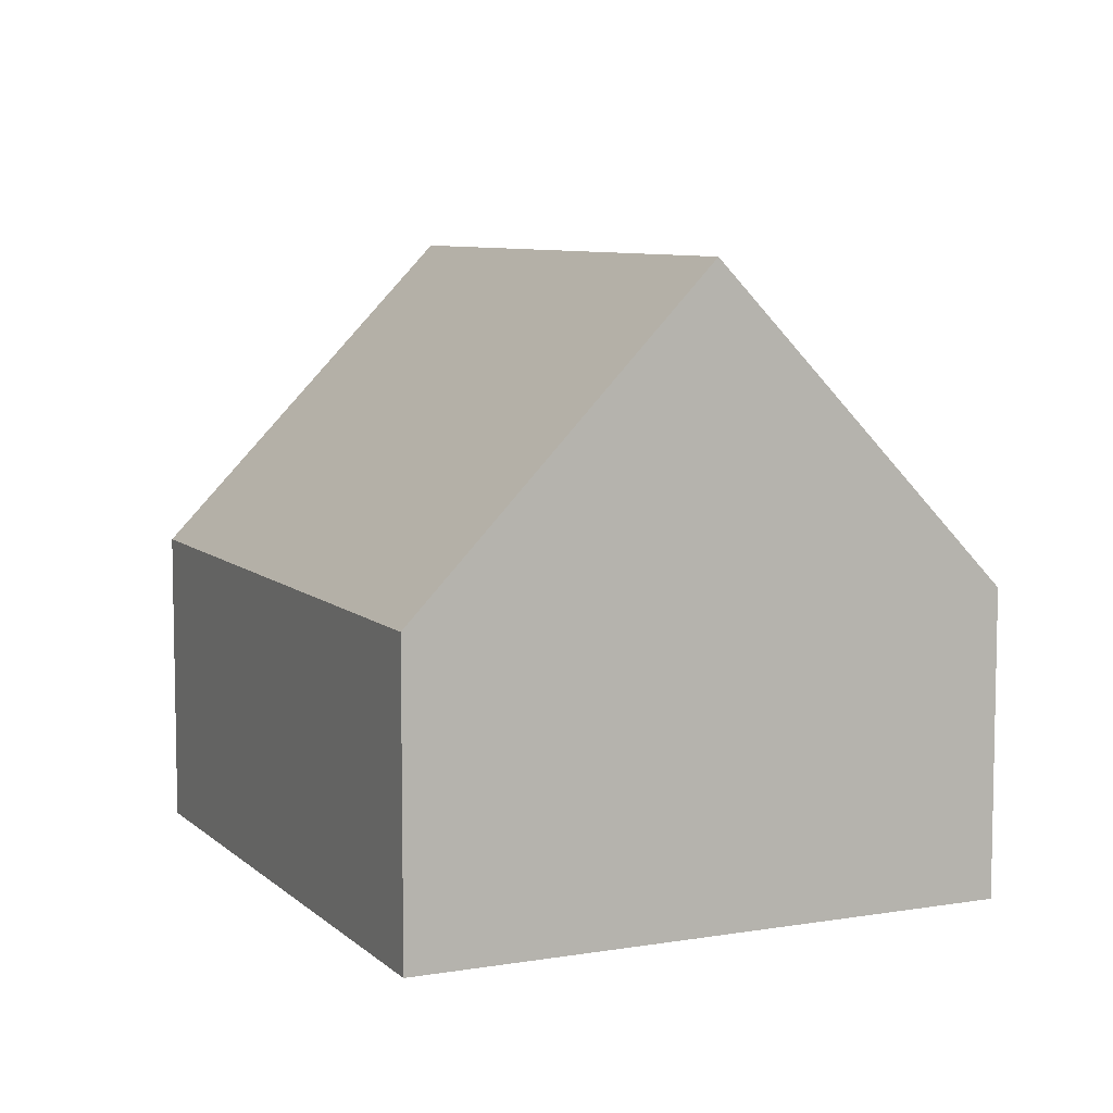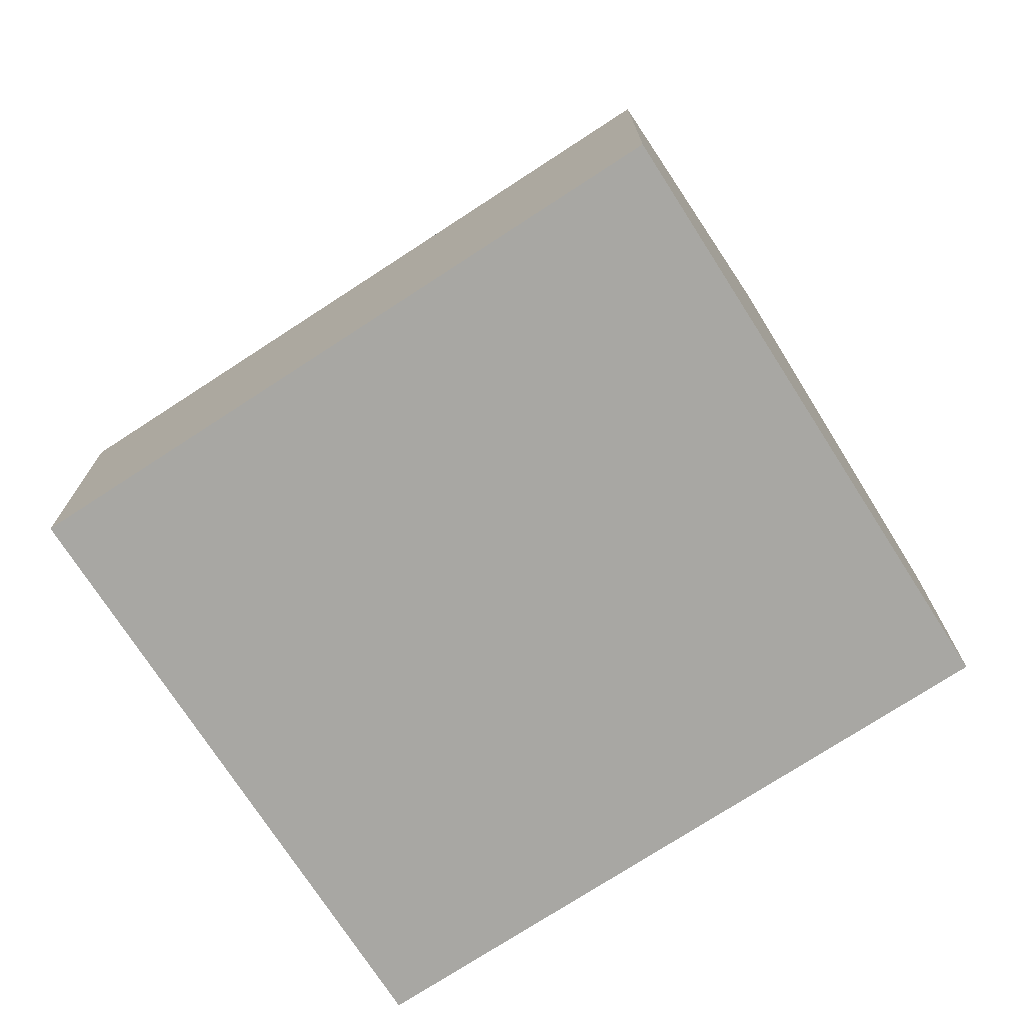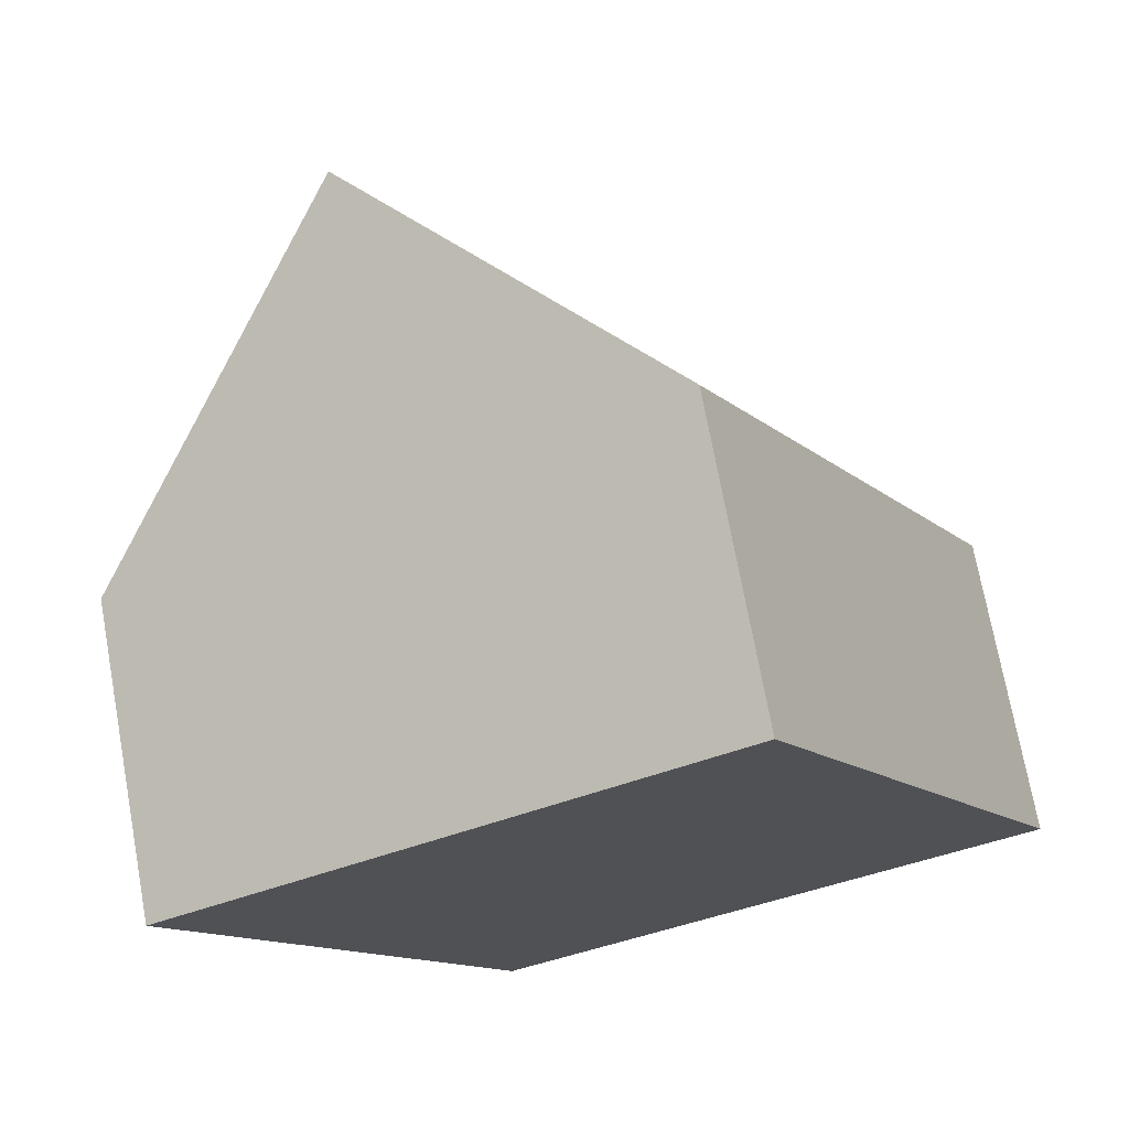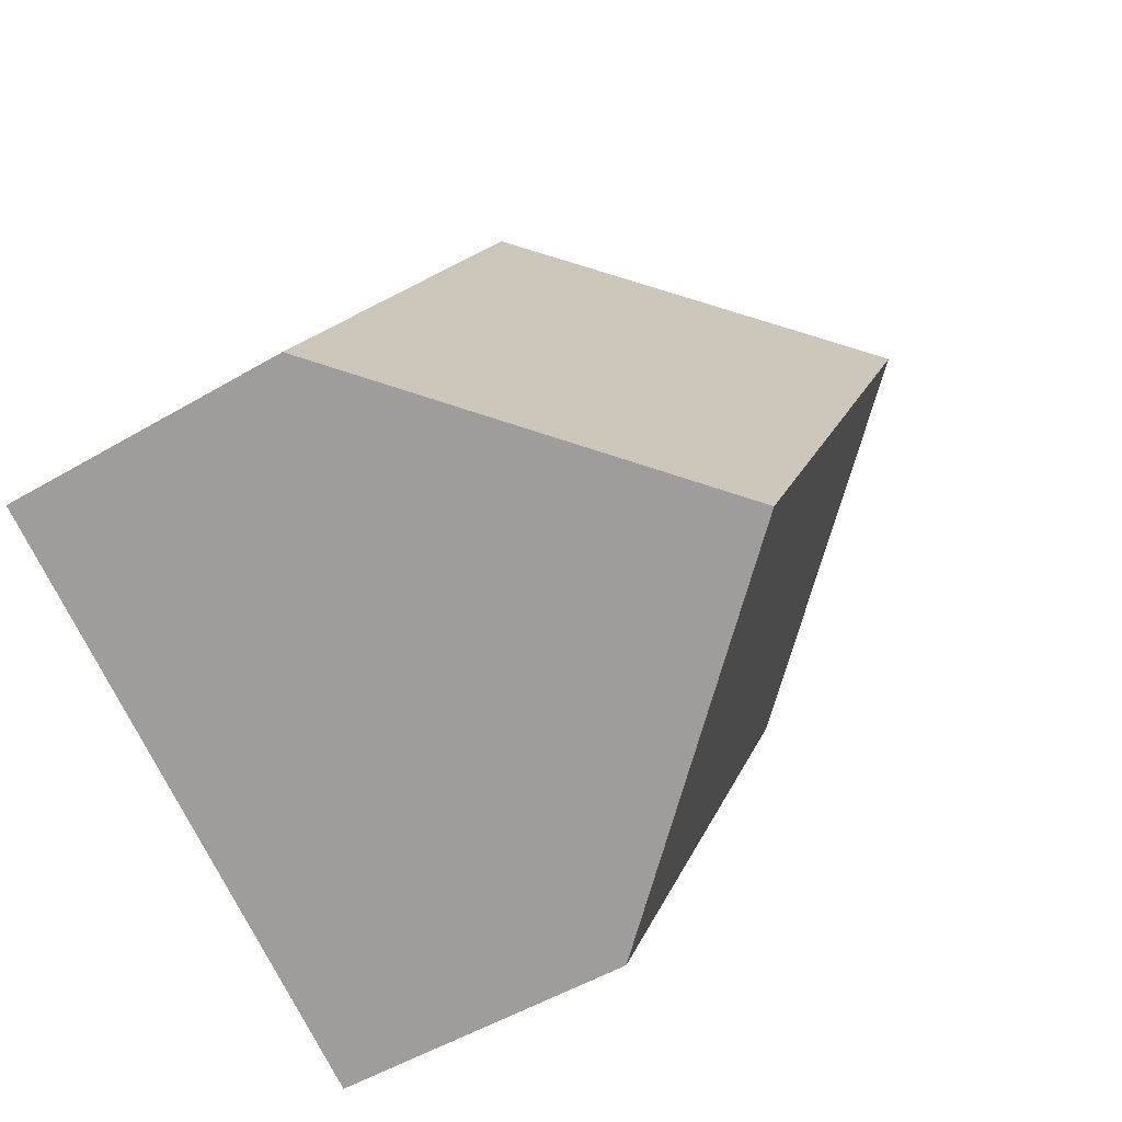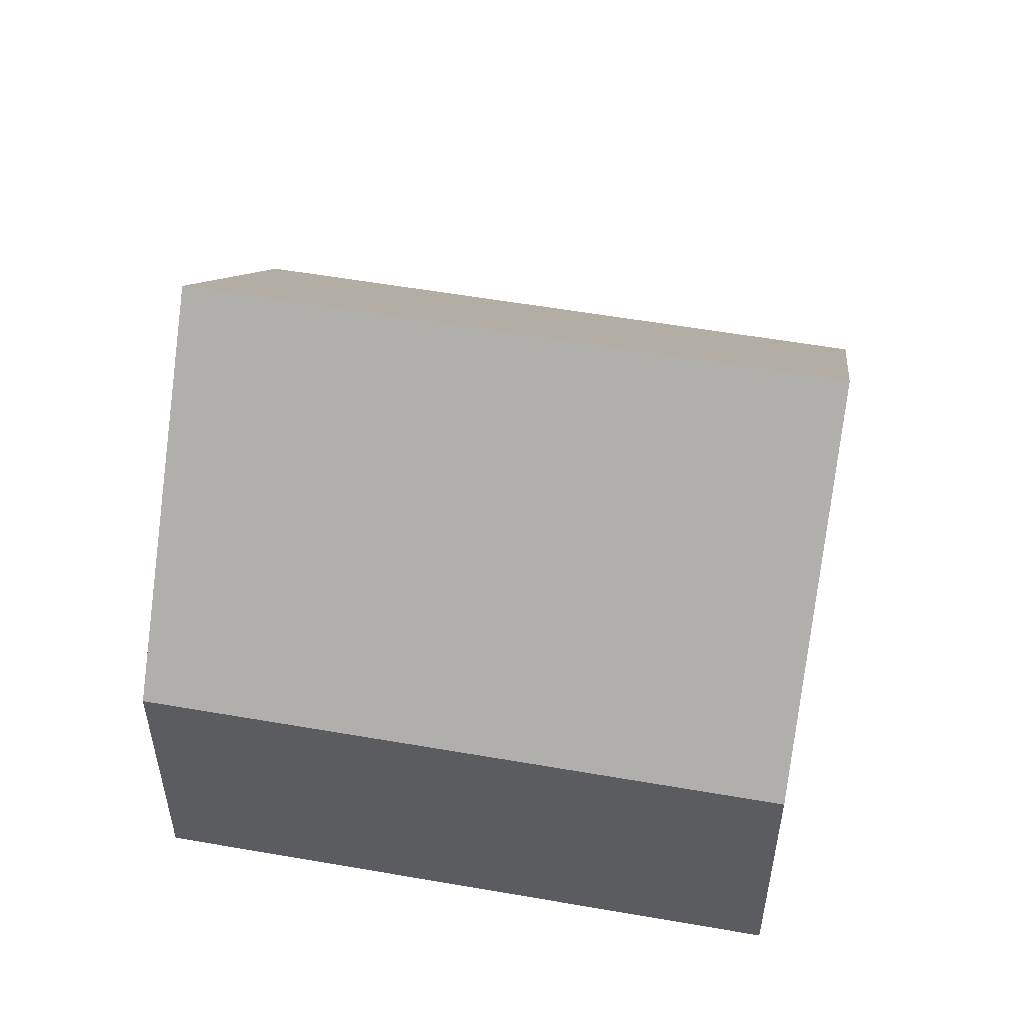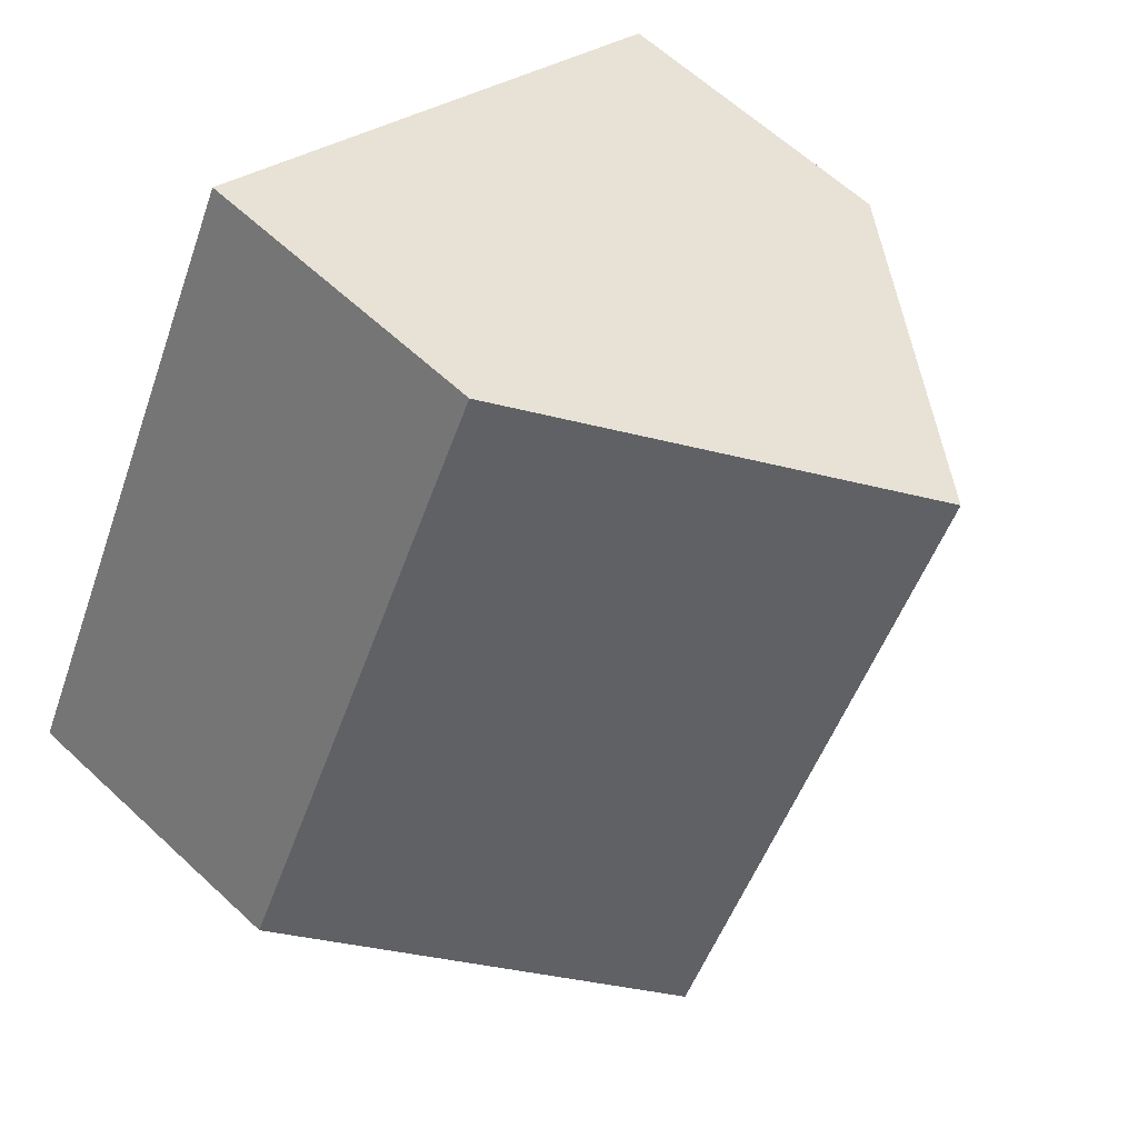
<metadata>
{"format":"obj","ext":"obj","renderer":"f3d","projection":"perspective","resolution":1024,"background":"white","views":[{"elev":7.7,"azim":127.6,"up":"+Y"},{"elev":-74.4,"azim":95.4,"up":"+Y"},{"elev":72.4,"azim":-10.4,"up":"+Z"},{"elev":-51.3,"azim":122.7,"up":"+Z"},{"elev":54.4,"azim":-107.2,"up":"+Y"},{"elev":62.1,"azim":133.4,"up":"+Z"}]}
</metadata>
<code>
v  9.212 9.722 -7.224
v  8.493 4.774 4.452
v  13.48 4.774 -5.04
v  4.246 9.722 2.226
v  4.938 4.77 -9.41
v  0 4.776 2.924e-16
v  0 0 0
v  4.246 -1.363e-16 2.226
v  8.493 -2.726e-16 4.452
v  13.48 3.086e-16 -5.04
v  9.212 4.423e-16 -7.224
v  4.938 5.762e-16 -9.41
g defaultobject
f 1 2 3
f 2 1 4
f 5 4 1
f 4 5 6
f 6 2 4
f 2 6 7
f 2 7 8
f 2 8 9
f 9 3 2
f 3 9 10
f 3 5 1
f 5 3 10
f 5 10 11
f 5 11 12
f 5 7 6
f 7 5 12
f 8 10 9
f 10 8 7
f 10 7 12
f 10 12 11

</code>
